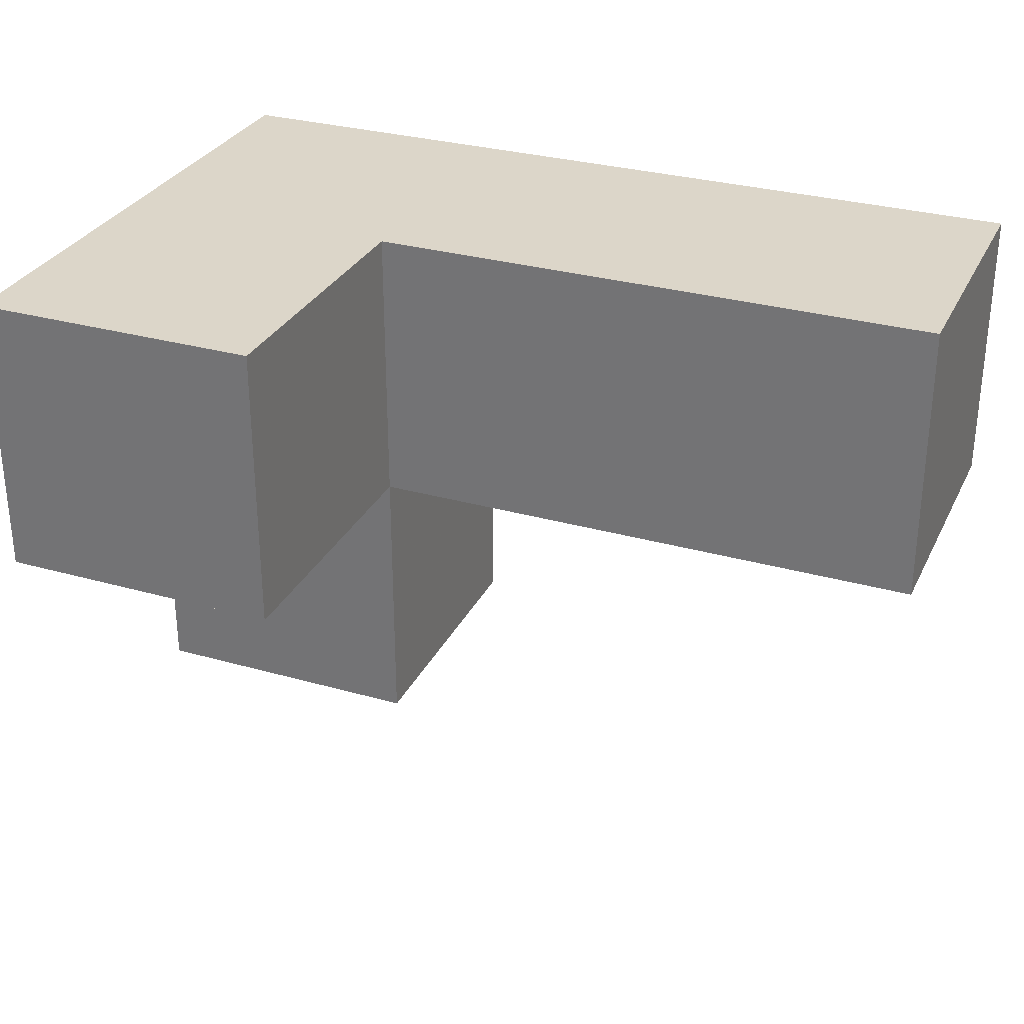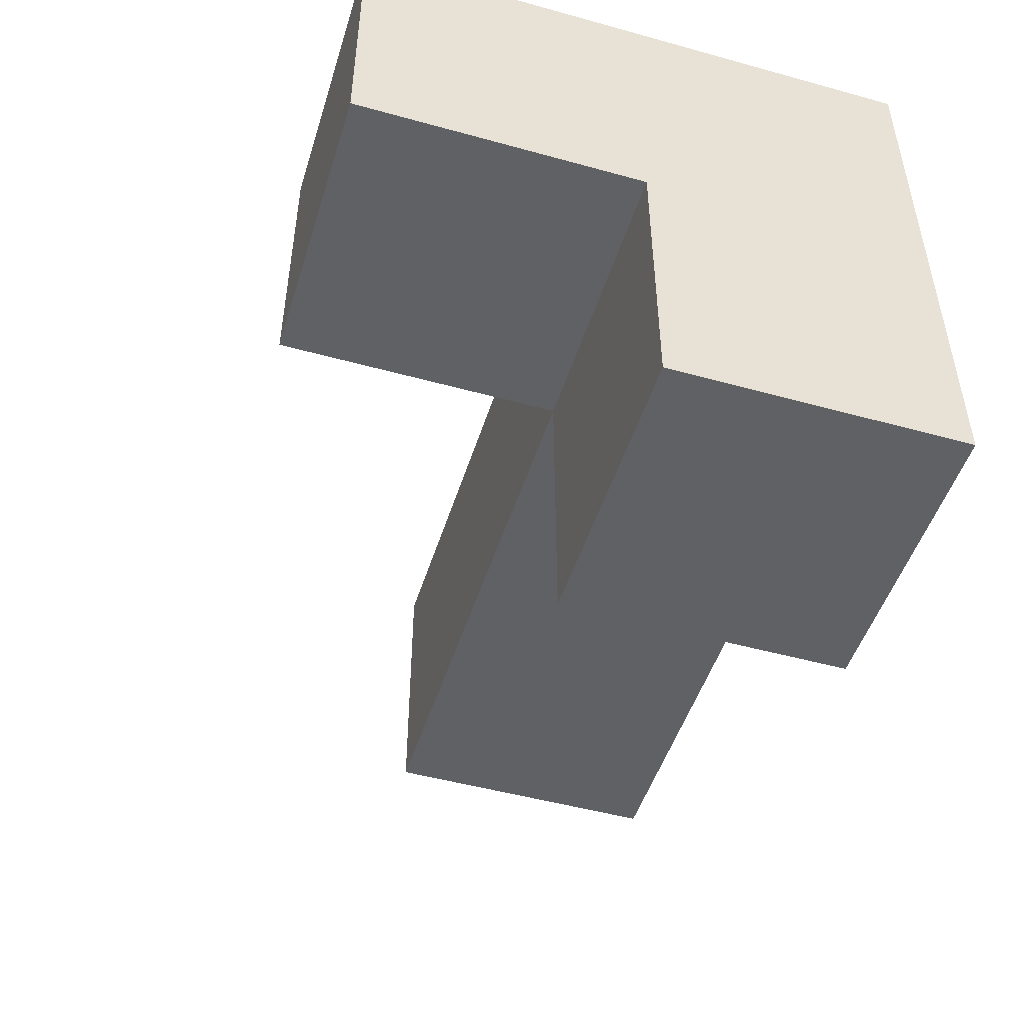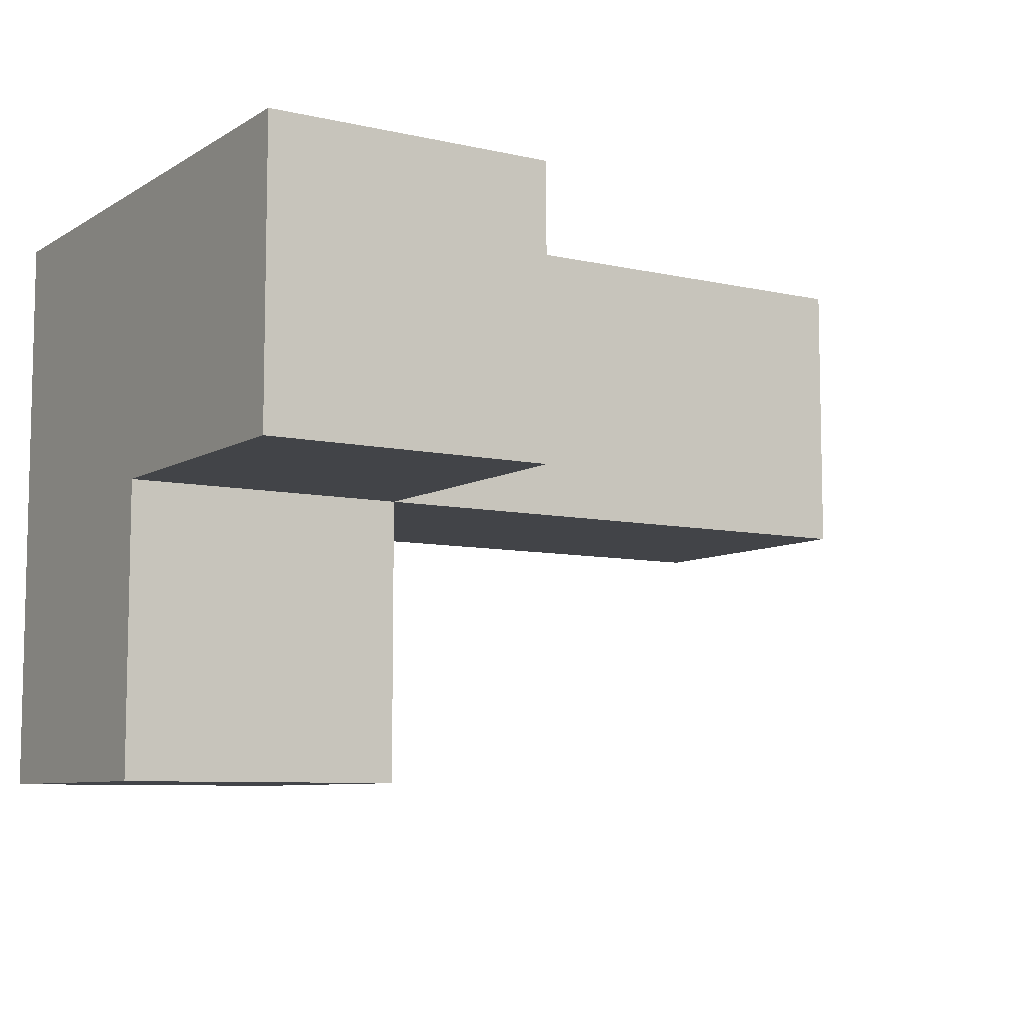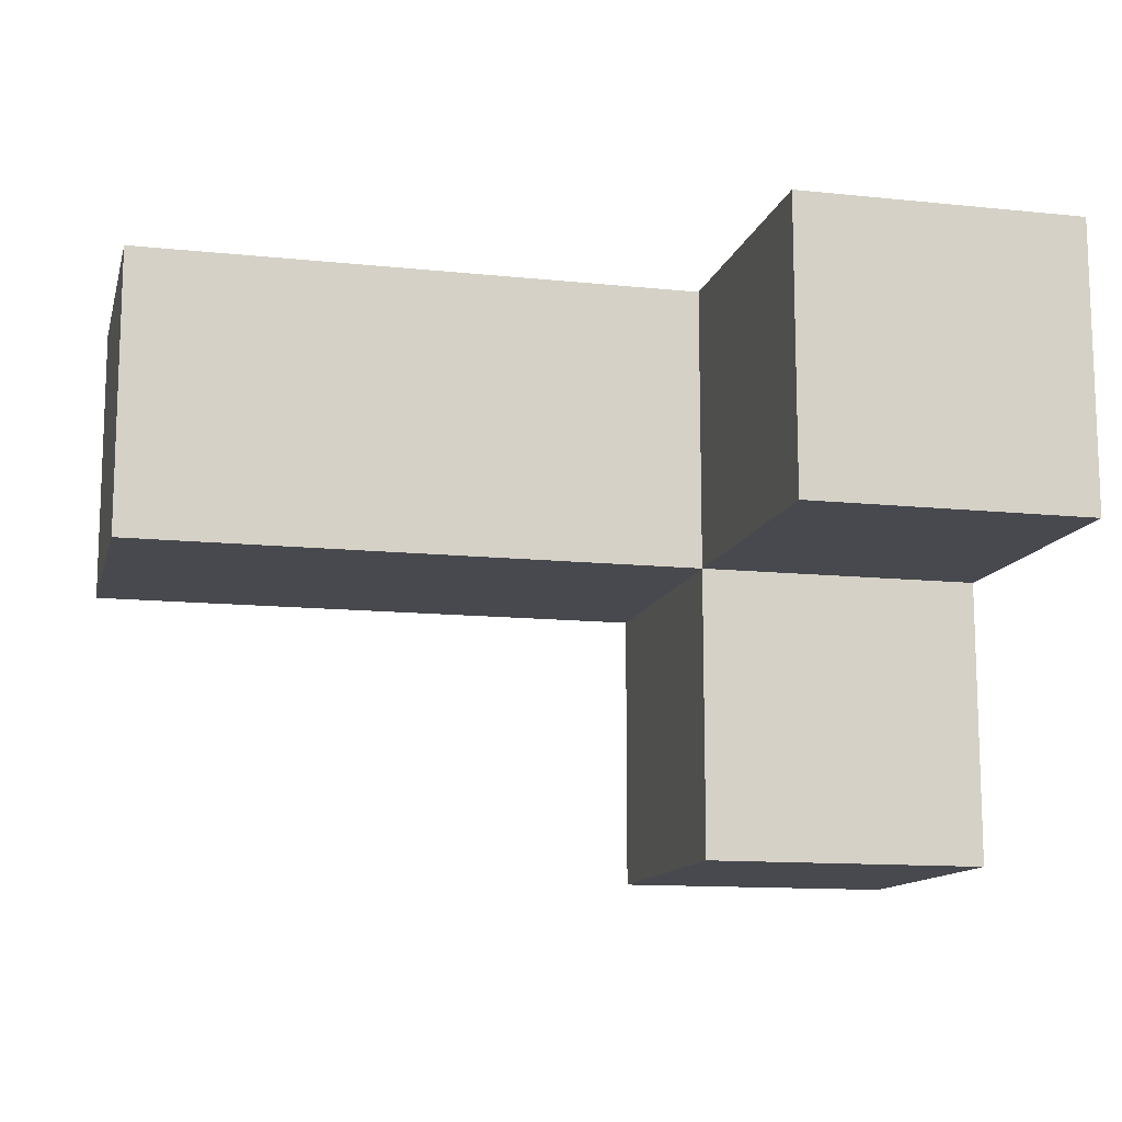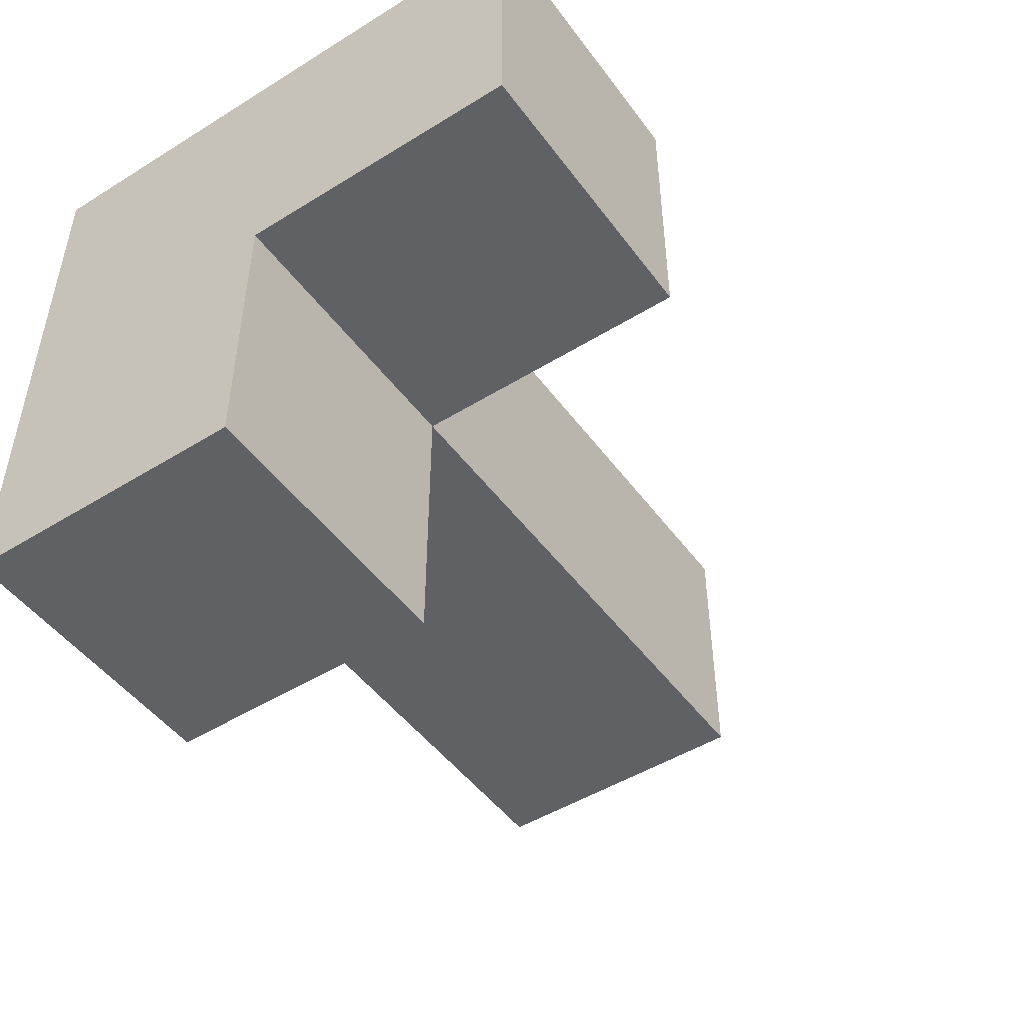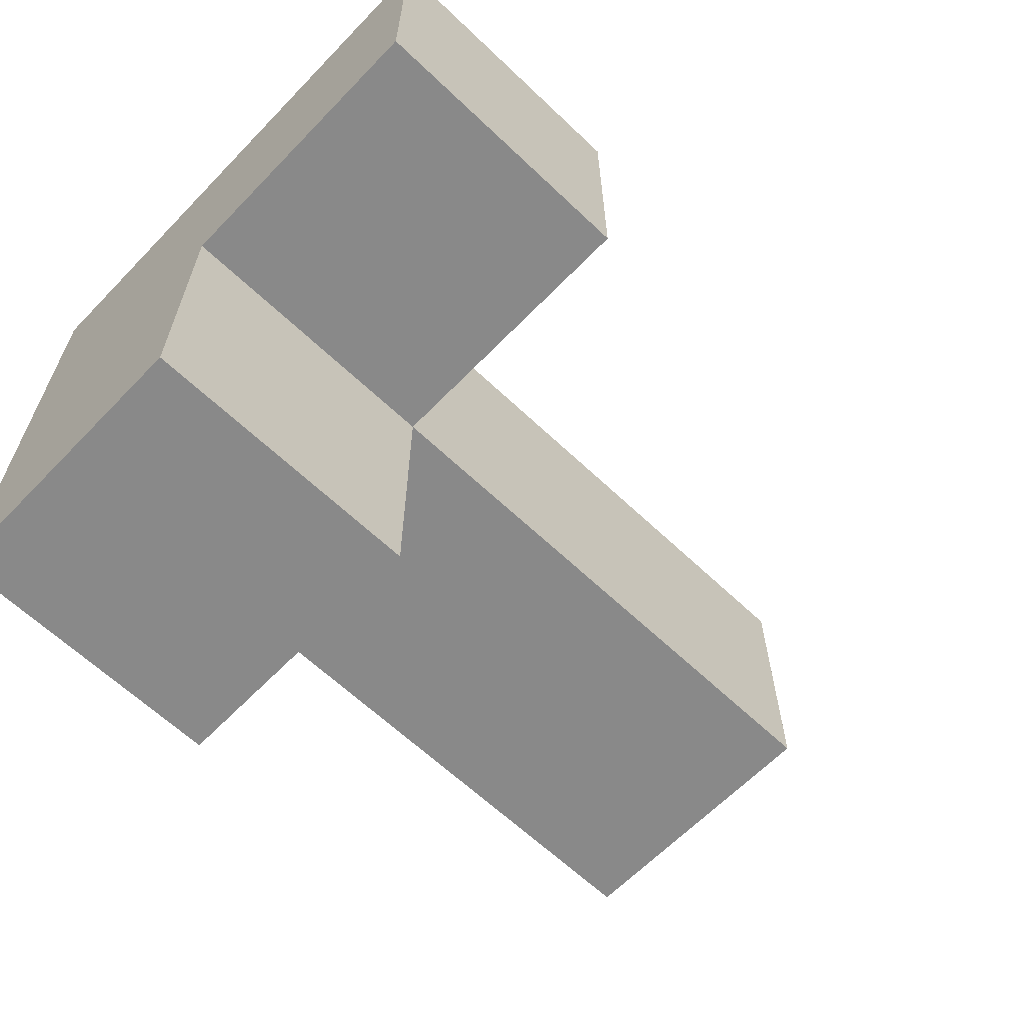
<metadata>
{"format":"obj","ext":"obj","renderer":"f3d","projection":"perspective","resolution":1024,"background":"white","views":[{"elev":30.2,"azim":22.4,"up":"+Z"},{"elev":-48.9,"azim":-107.1,"up":"+Y"},{"elev":-7.9,"azim":-32.3,"up":"+Z"},{"elev":-12.6,"azim":166.3,"up":"+Y"},{"elev":-48.2,"azim":-55.3,"up":"+Z"},{"elev":-63.1,"azim":-43.9,"up":"+Z"}]}
</metadata>
<code>
v 0.01167 3.002 0.0125
v 1.002 2.013 1.992
v 2.982 3.993 1.002
v 1.002 3.993 1.992
v 1.002 3.002 0.0125
v 2.982 3.002 1.992
v 1.992 3.993 1.992
v 0.01167 2.013 1.002
v 0.01167 3.993 1.002
v 0.01167 3.002 1.992
v 1.002 3.993 1.002
v 1.002 2.013 1.002
v 2.982 3.002 1.002
v 1.002 3.002 1.992
v 1.992 3.002 1.992
v 1.992 3.993 1.002
v 0.01167 3.993 0.0125
v 0.01167 3.002 1.002
v 1.002 3.002 1.002
v 1.002 3.993 0.0125
v 2.982 3.993 1.992
v 1.992 3.002 1.002
v 0.01167 3.993 1.992
v 0.01167 2.013 1.992
f 13 22 3
f 16 3 22
f 15 6 7
f 21 7 6
f 22 13 15
f 6 15 13
f 3 16 21
f 7 21 16
f 13 3 6
f 21 6 3
f 22 19 16
f 11 16 19
f 14 15 4
f 7 4 15
f 19 22 14
f 15 14 22
f 16 11 7
f 4 7 11
f 10 14 23
f 4 23 14
f 11 9 4
f 23 4 9
f 9 18 23
f 10 23 18
f 12 8 19
f 18 19 8
f 24 2 10
f 14 10 2
f 8 12 24
f 2 24 12
f 18 8 10
f 24 10 8
f 12 19 2
f 14 2 19
f 5 1 20
f 17 20 1
f 1 5 18
f 19 18 5
f 20 17 11
f 9 11 17
f 17 1 9
f 18 9 1
f 5 20 19
f 11 19 20

</code>
